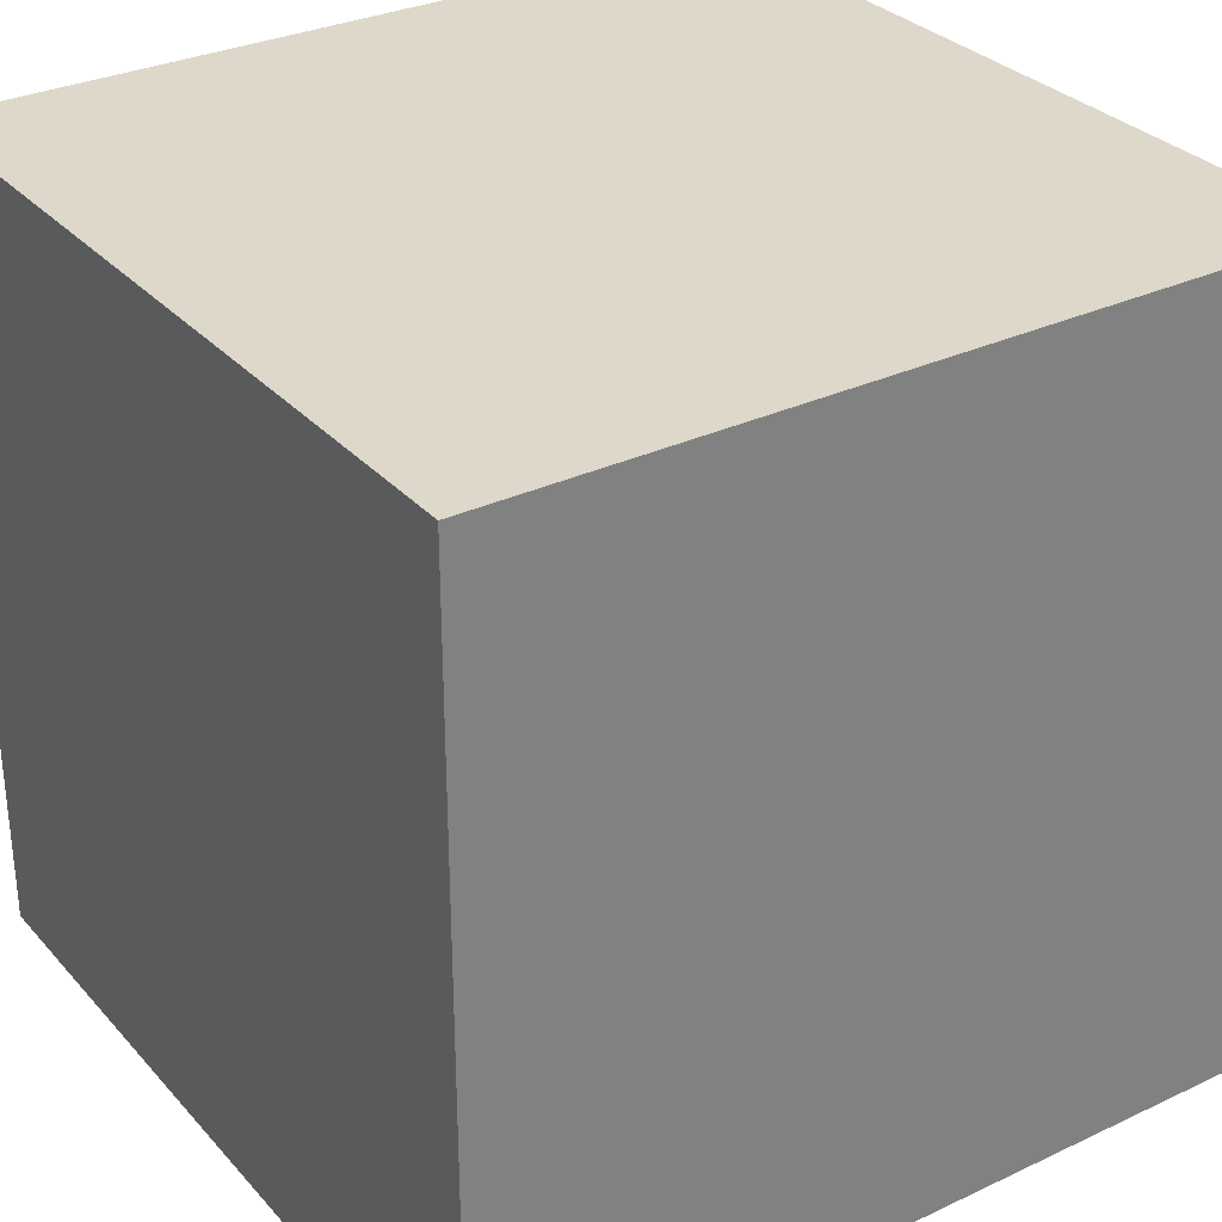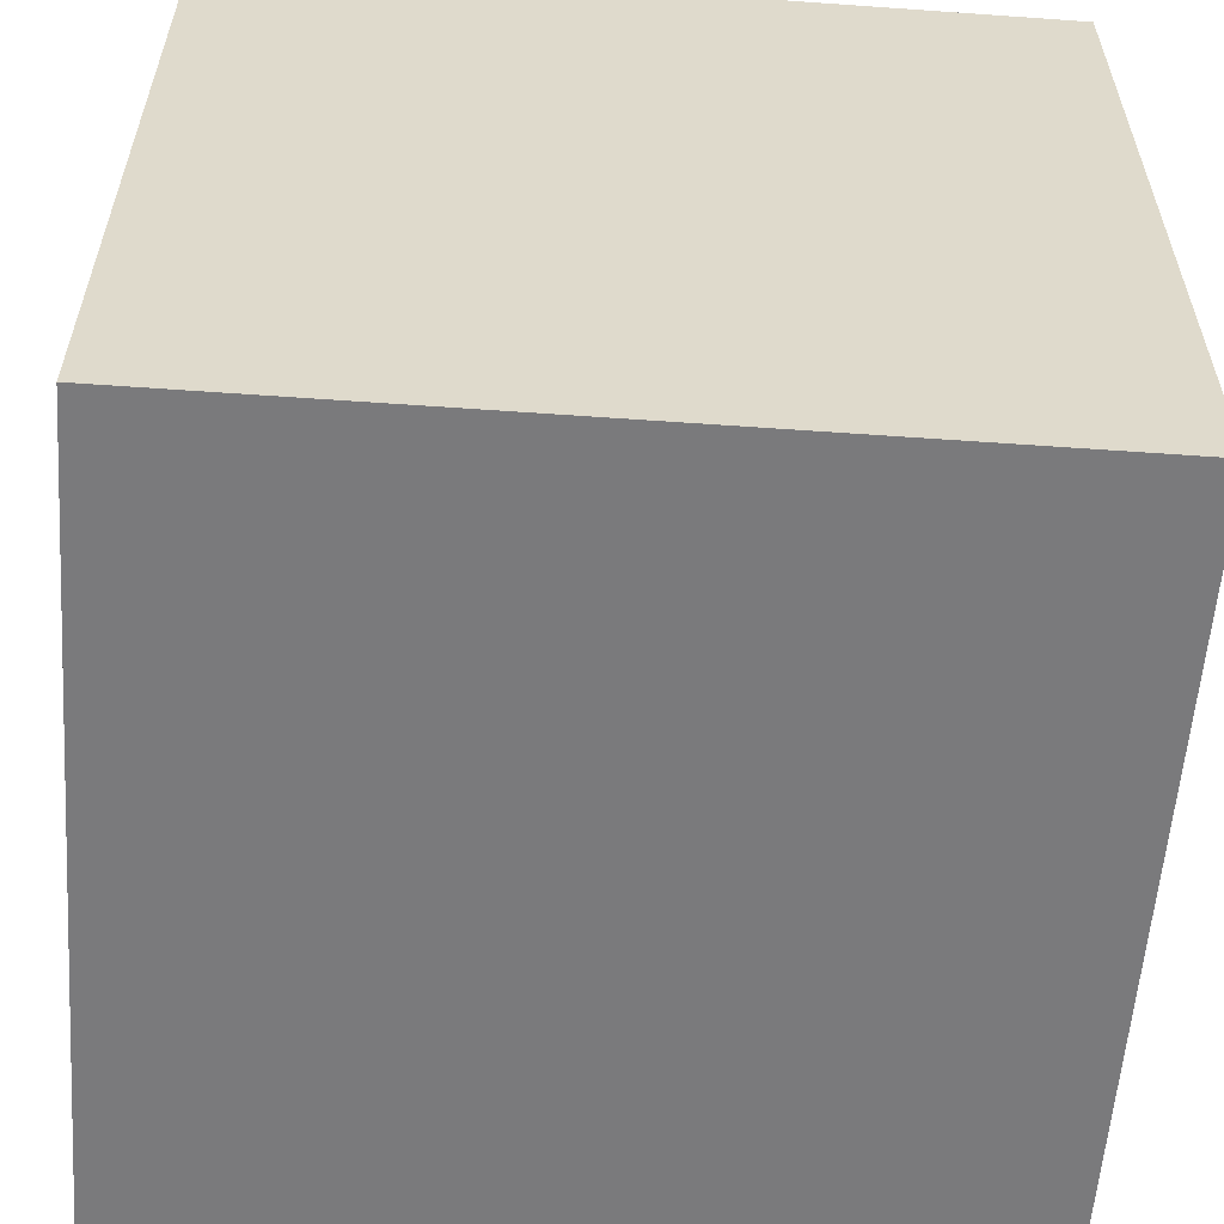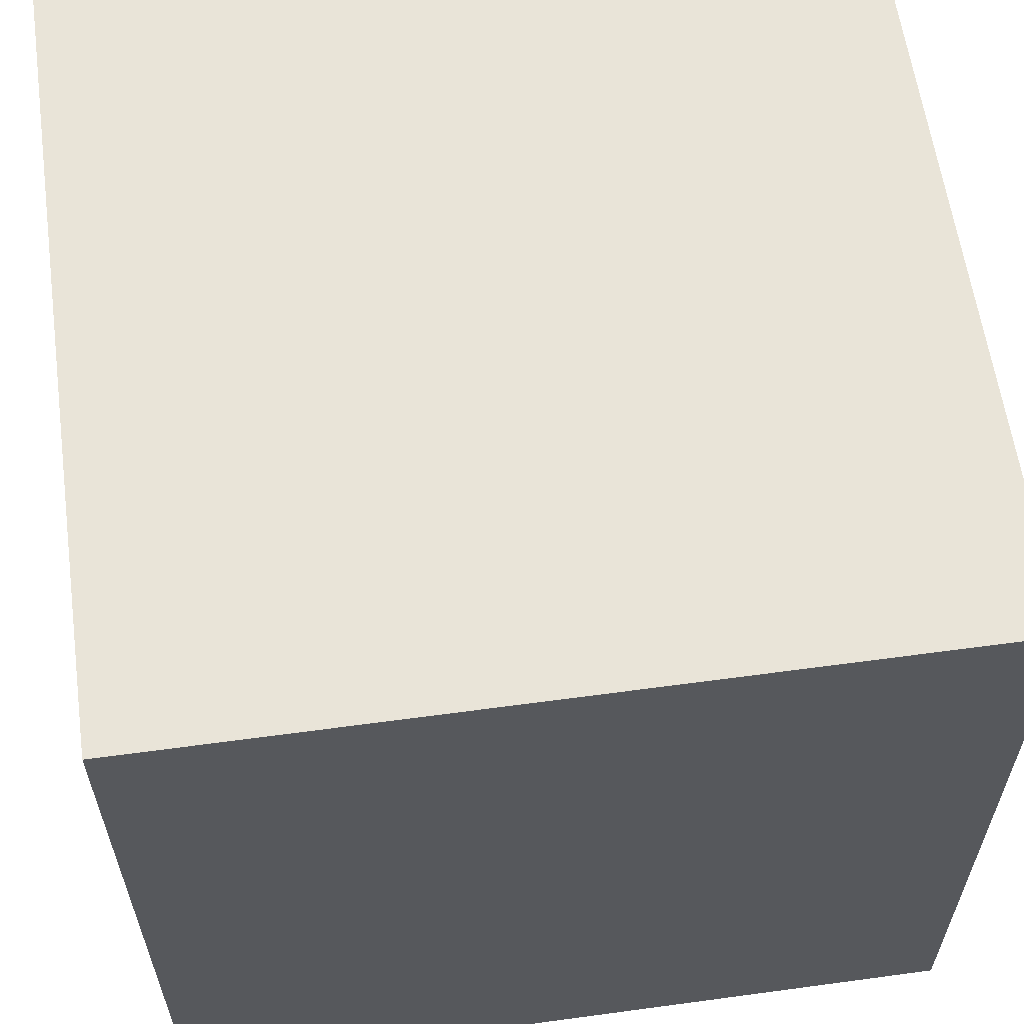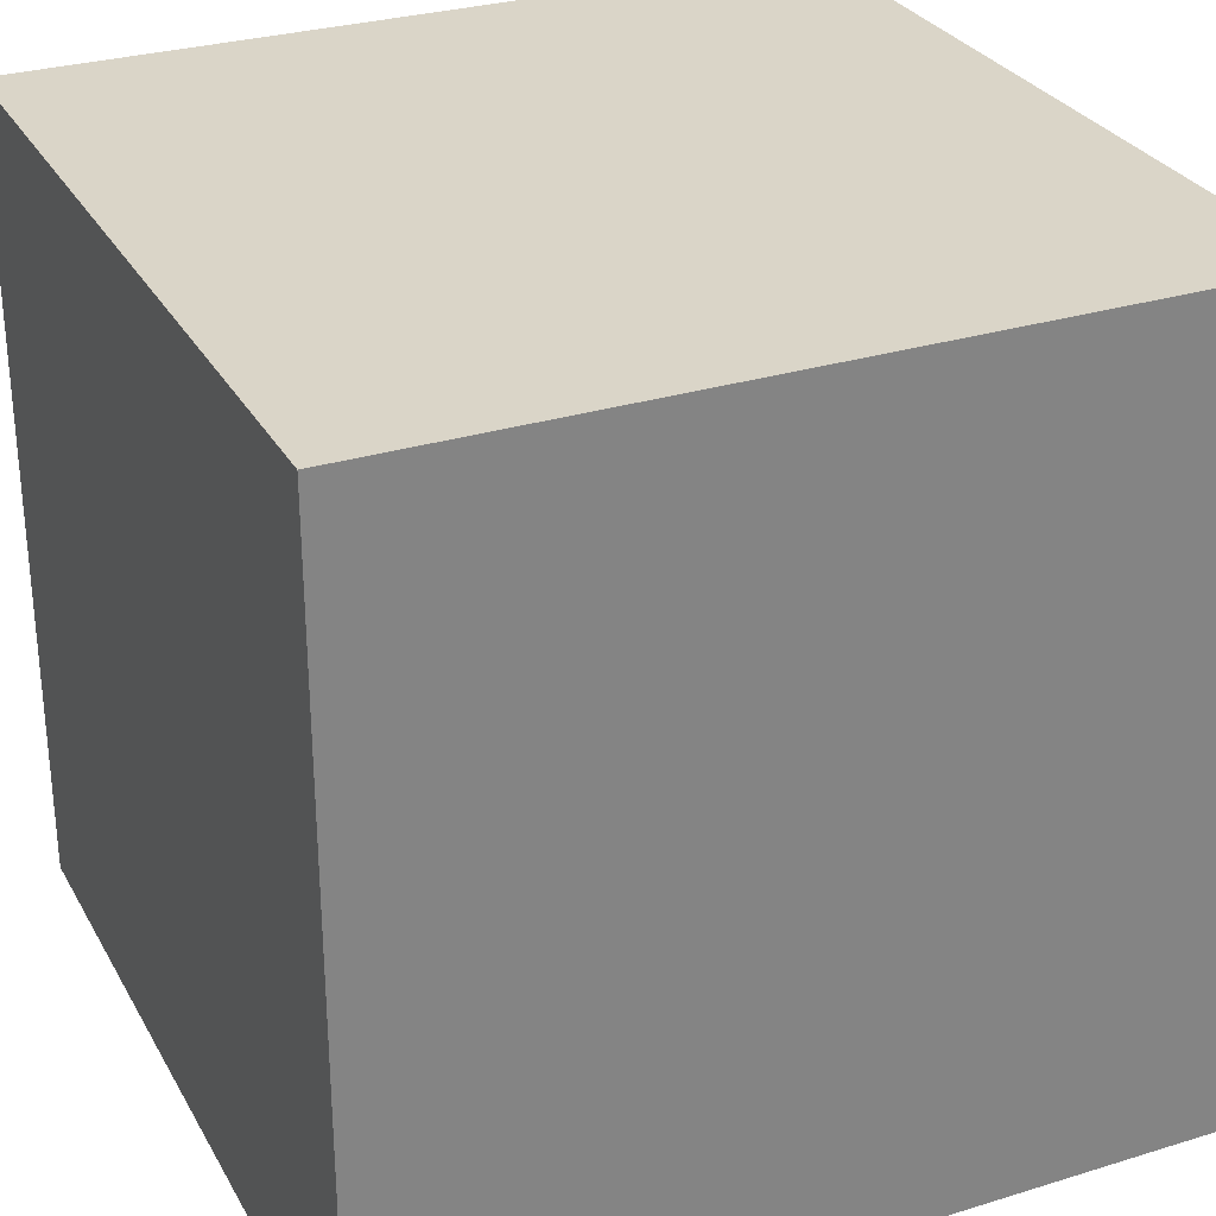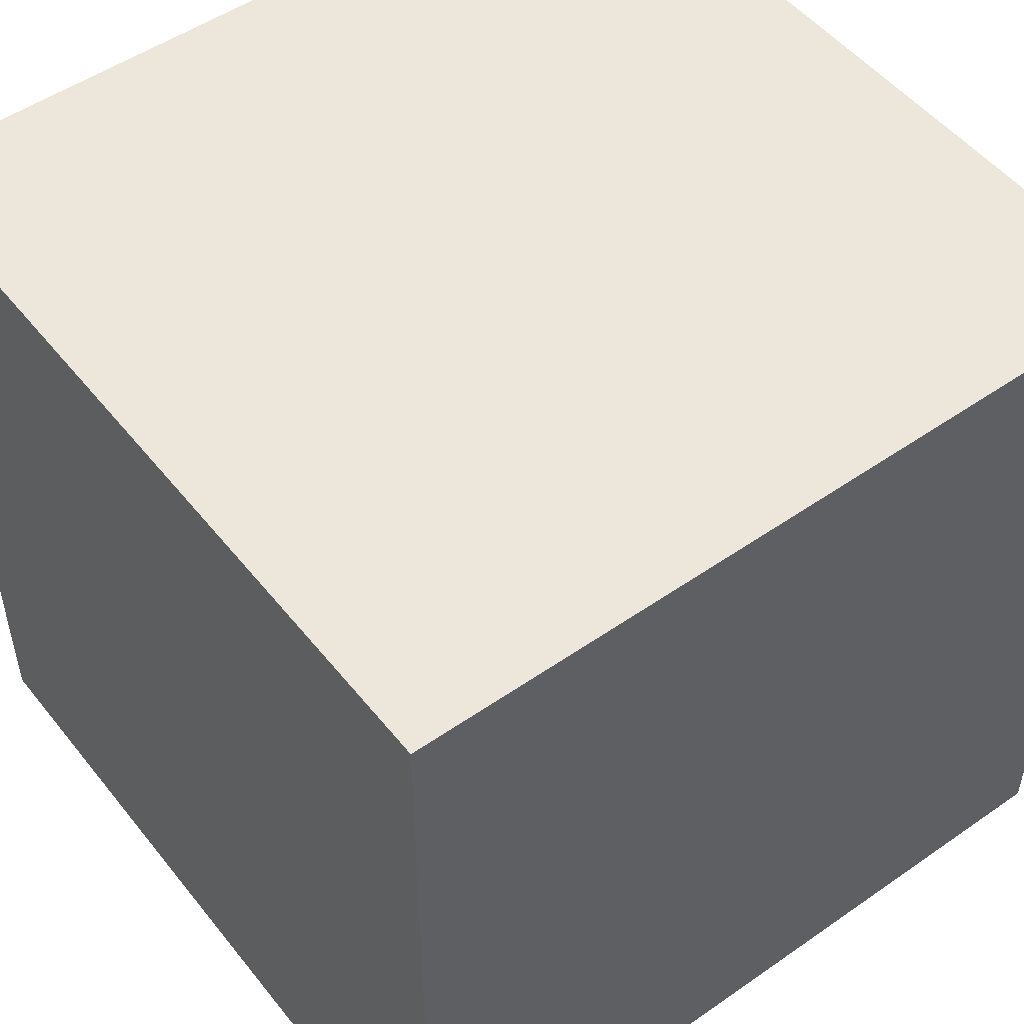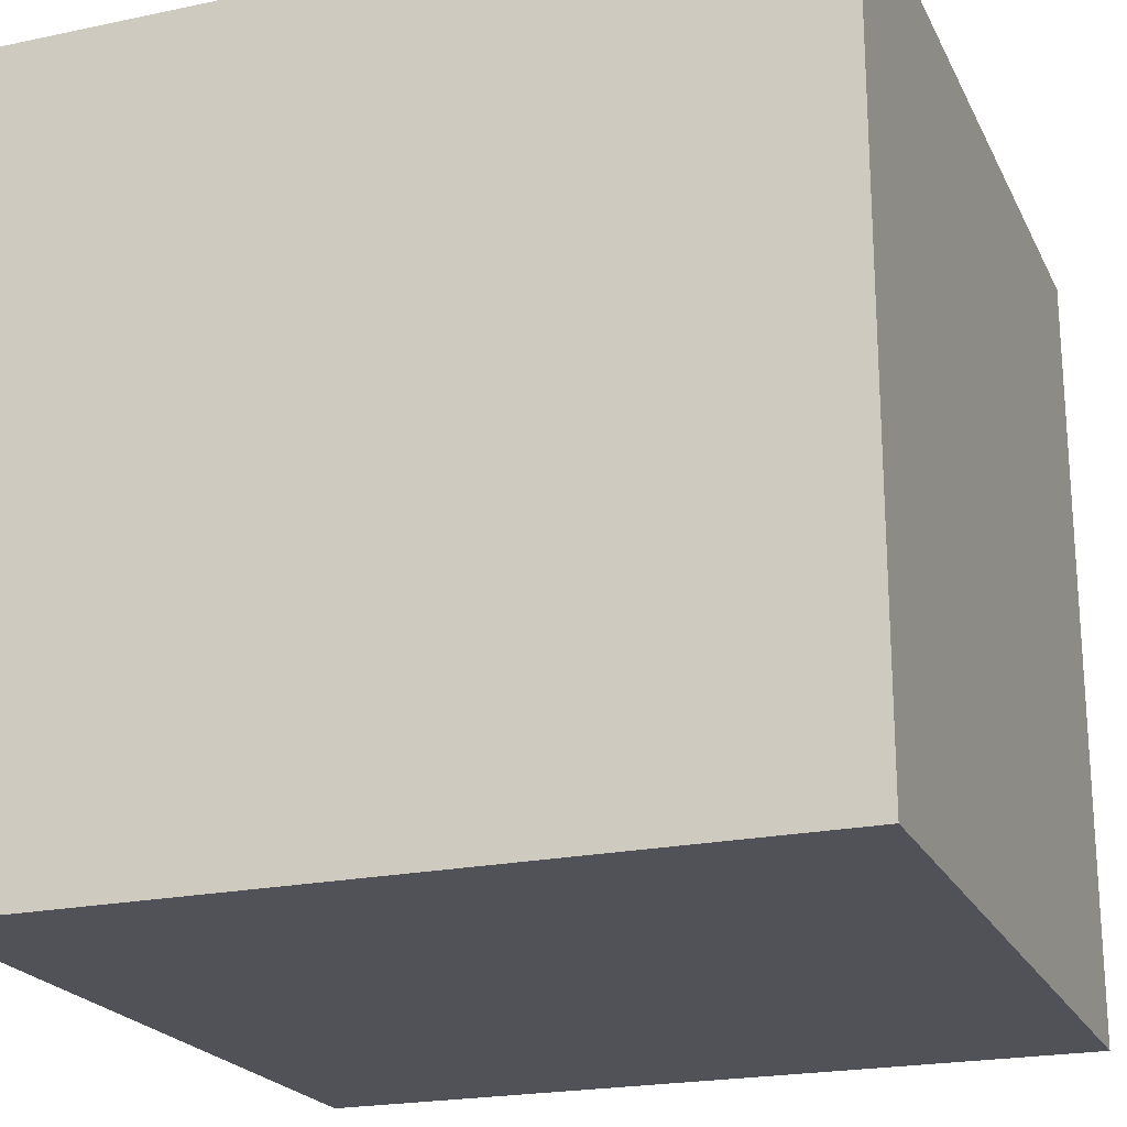
<metadata>
{"format":"obj","ext":"obj","renderer":"f3d","projection":"perspective","resolution":1024,"background":"white","views":[{"elev":31.0,"azim":-123.9,"up":"+Y"},{"elev":-58.2,"azim":175.8,"up":"+Y"},{"elev":60.6,"azim":-7.9,"up":"+Y"},{"elev":29.4,"azim":-24.4,"up":"+Y"},{"elev":51.0,"azim":-127.2,"up":"+Z"},{"elev":-21.6,"azim":-159.6,"up":"+Z"}]}
</metadata>
<code>
o Cube.001
v -0.3615 -0.3615 0.3615
v -0.3615 0.3615 0.3615
v -0.3615 -0.3615 -0.3615
v -0.3615 0.3615 -0.3615
v 0.3615 -0.3615 0.3615
v 0.3615 0.3615 0.3615
v 0.3615 -0.3615 -0.3615
v 0.3615 0.3615 -0.3615
f 2 3 1
f 4 7 3
f 8 5 7
f 6 1 5
f 7 1 3
f 4 6 8
f 2 4 3
f 4 8 7
f 8 6 5
f 6 2 1
f 7 5 1
f 4 2 6

</code>
